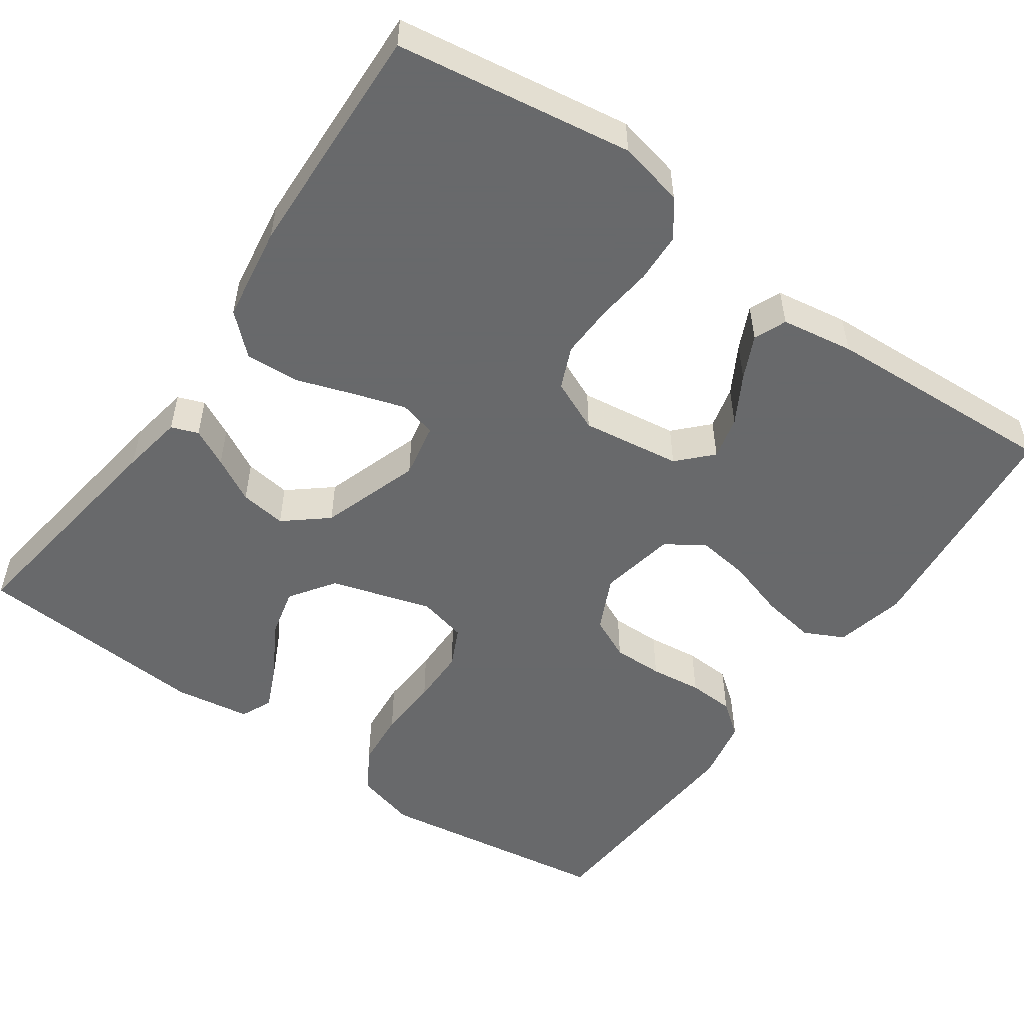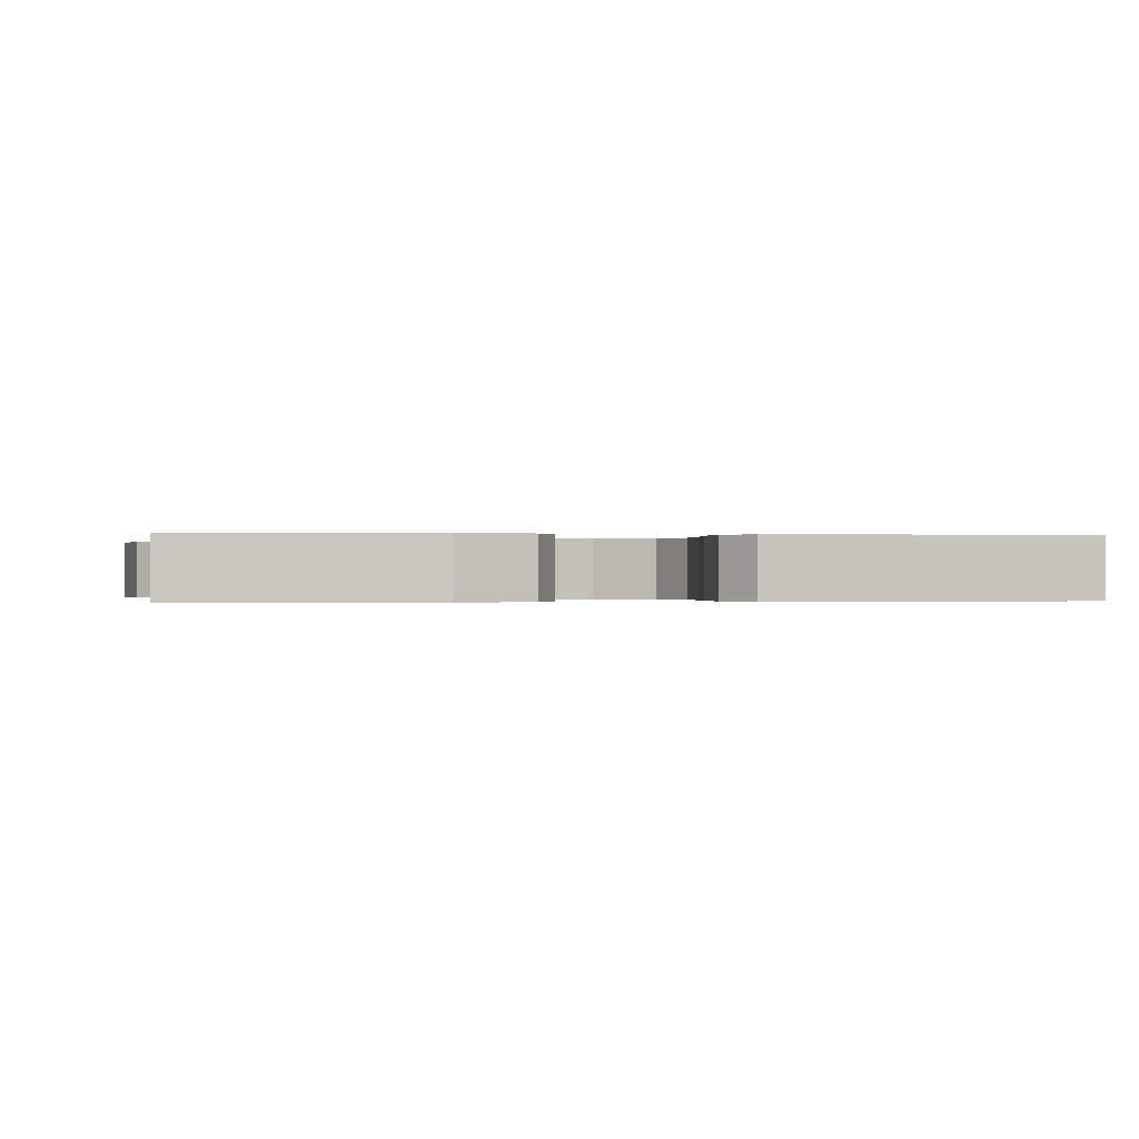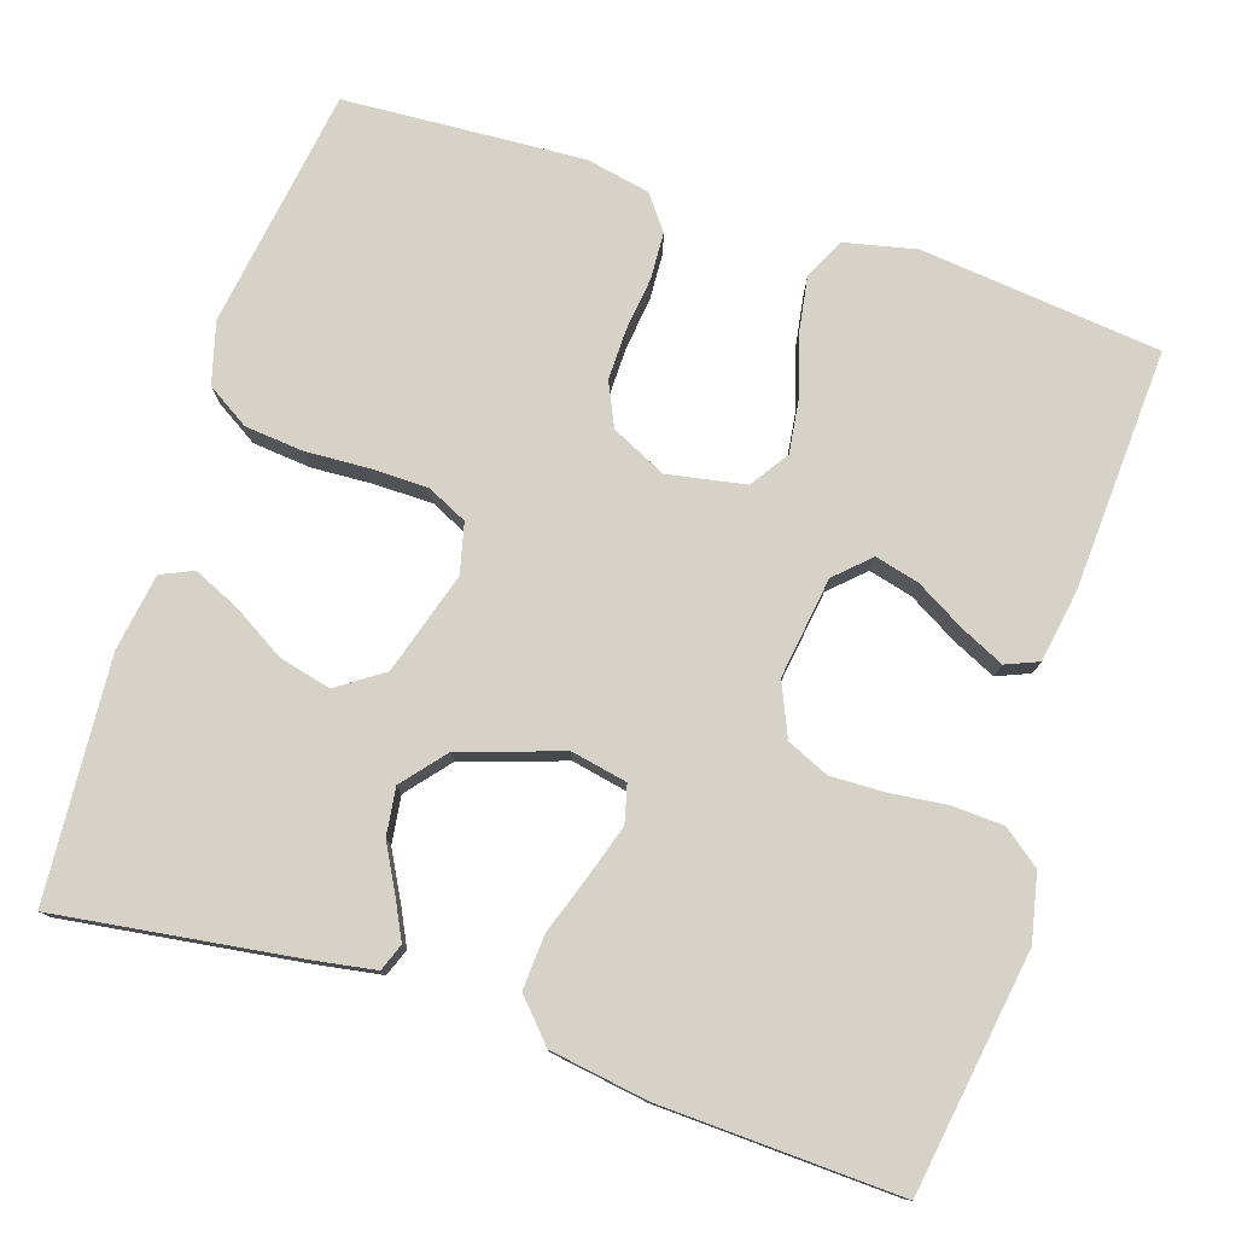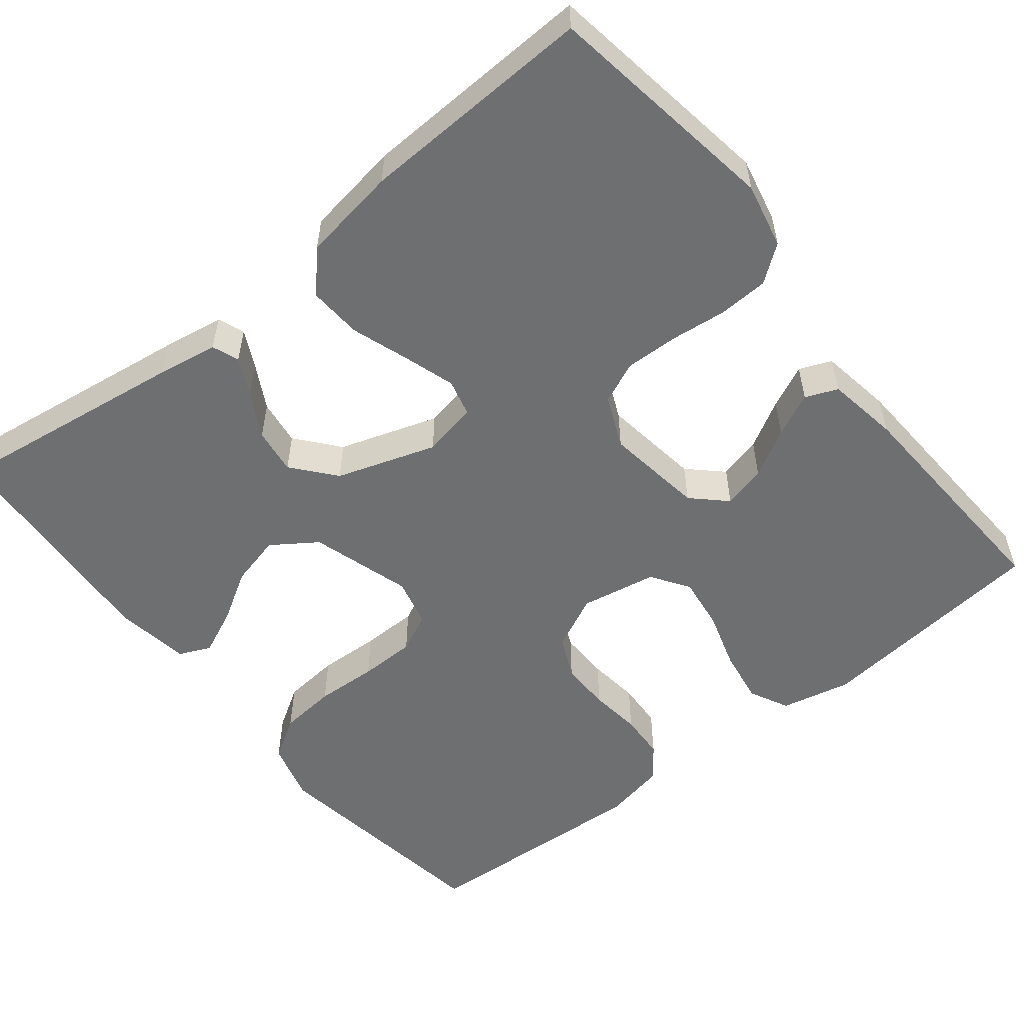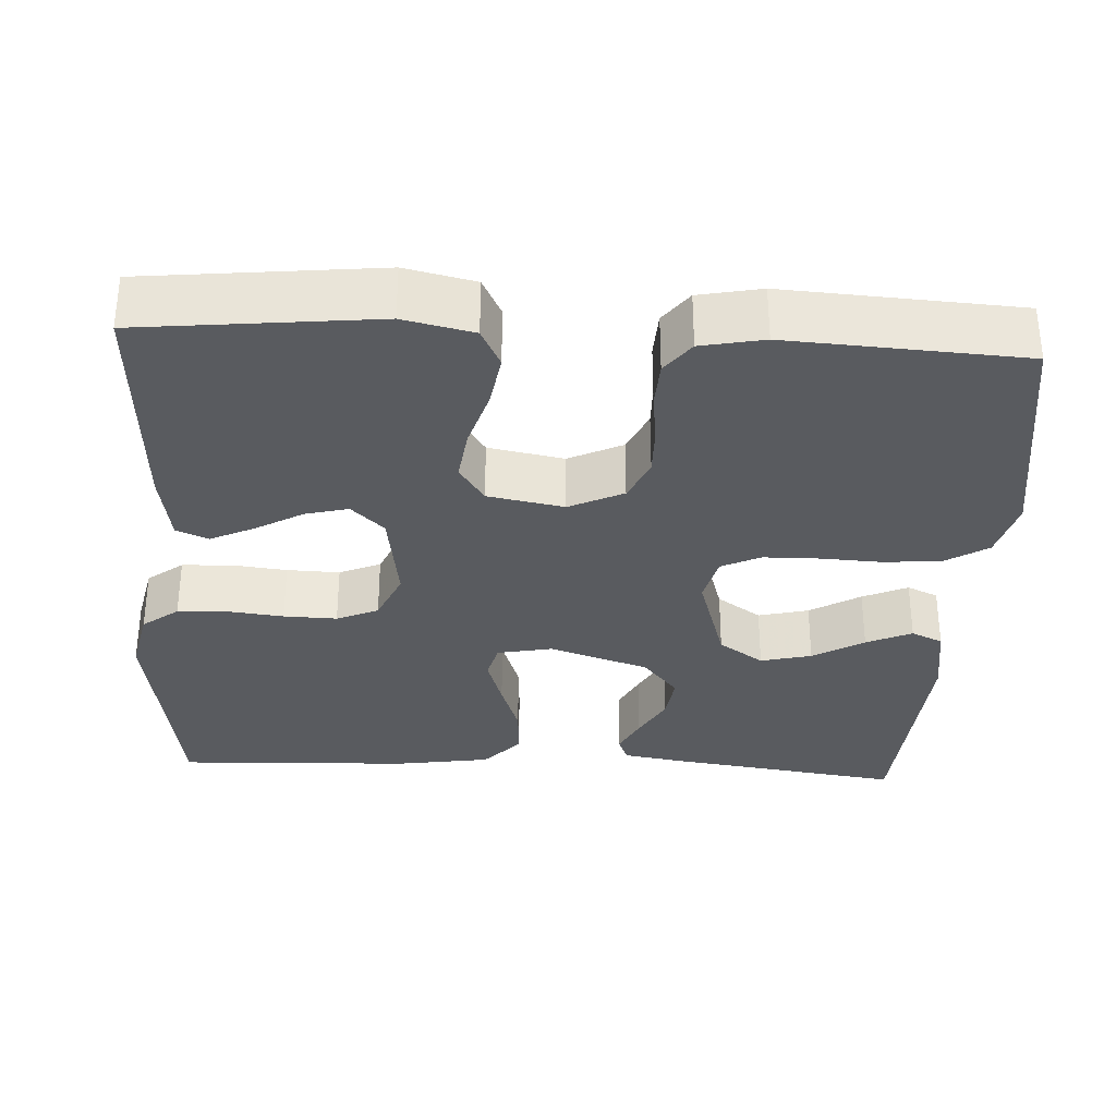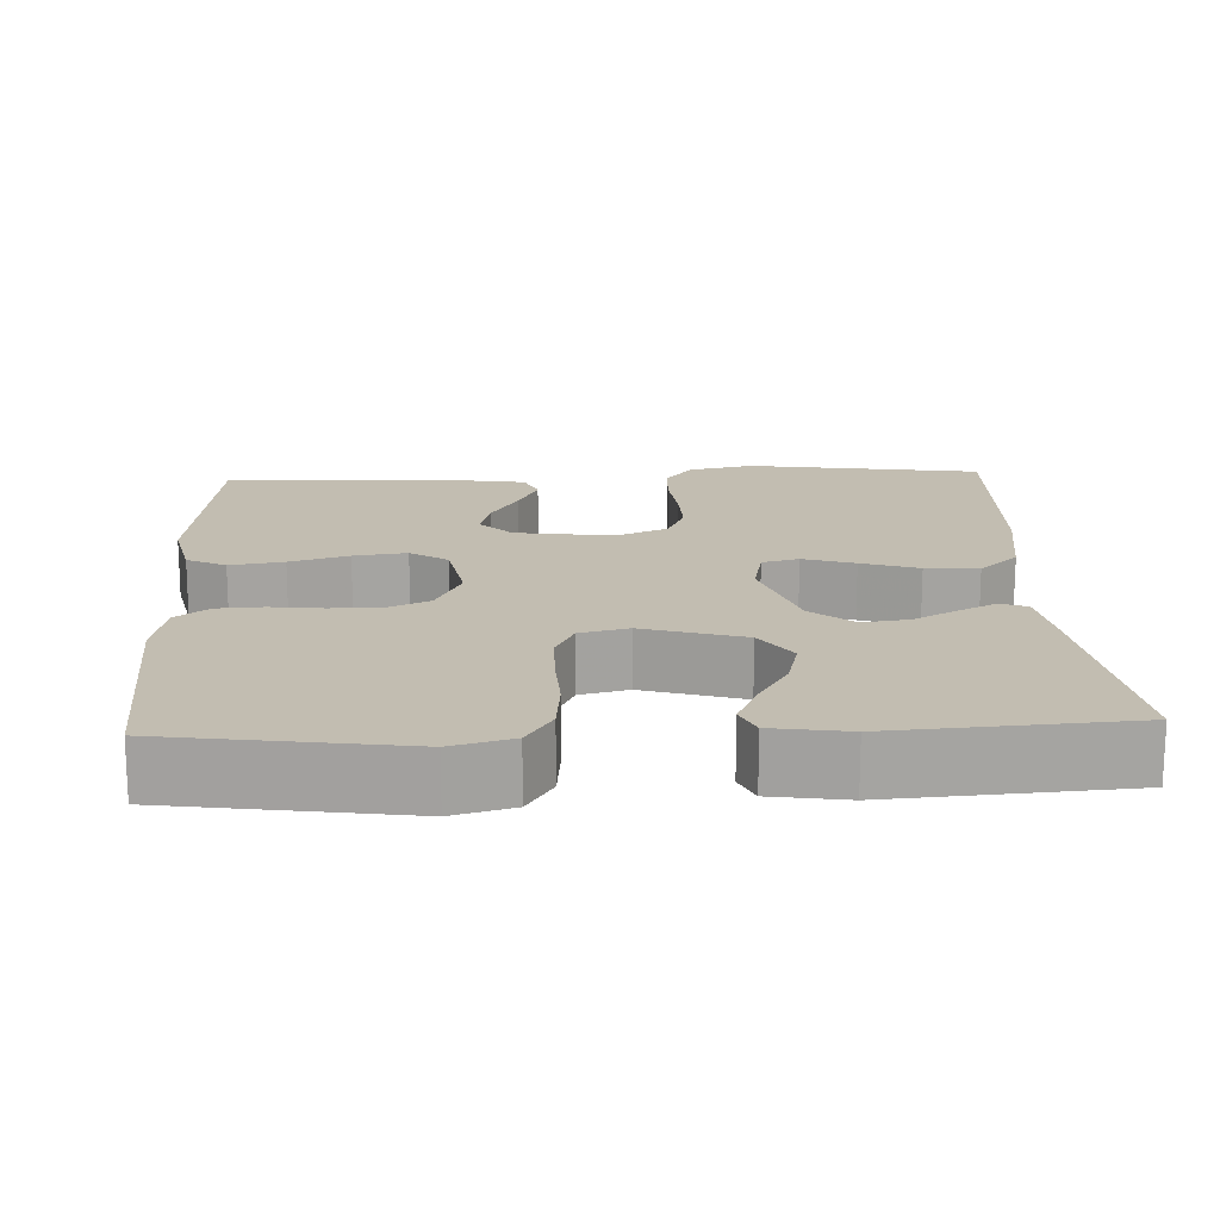
<metadata>
{"format":"obj","ext":"obj","renderer":"f3d","projection":"perspective","resolution":1024,"background":"white","views":[{"elev":-52.6,"azim":144.7,"up":"+Y"},{"elev":-0.2,"azim":-99.0,"up":"+Y"},{"elev":77.9,"azim":108.0,"up":"+Y"},{"elev":-54.6,"azim":128.6,"up":"+Y"},{"elev":-32.5,"azim":-93.1,"up":"+Y"},{"elev":17.0,"azim":-2.6,"up":"+Y"}]}
</metadata>
<code>
v 0.5 0.07 -0.5
v 0.2 0.07 -0.546
v 0.117 0.07 -0.528
v 0.082 0.07 -0.482
v 0.079 0.07 -0.418
v 0.087 0.07 -0.347
v 0.089 0.07 -0.279
v 0.066 0.07 -0.226
v 0 0.07 -0.197
v -0.126 0.07 -0.215
v -0.166 0.07 -0.257
v -0.152 0.07 -0.312
v -0.117 0.07 -0.373
v -0.091 0.07 -0.428
v -0.108 0.07 -0.469
v -0.2 0.07 -0.484
v -0.5 0.07 -0.5
v -0.532 0.07 -0.2
v -0.512 0.07 -0.111
v -0.462 0.07 -0.086
v -0.393 0.07 -0.097
v -0.318 0.07 -0.12
v -0.25 0.07 -0.129
v -0.202 0.07 -0.097
v -0.184 0.07 0
v -0.217 0.07 0.069
v -0.271 0.07 0.094
v -0.335 0.07 0.093
v -0.401 0.07 0.085
v -0.46 0.07 0.088
v -0.502 0.07 0.12
v -0.518 0.07 0.2
v -0.5 0.07 0.5
v -0.2 0.07 0.545
v -0.123 0.07 0.524
v -0.09 0.07 0.471
v -0.083 0.07 0.398
v -0.087 0.07 0.319
v -0.086 0.07 0.247
v -0.062 0.07 0.197
v 0 0.07 0.182
v 0.128 0.07 0.221
v 0.167 0.07 0.278
v 0.151 0.07 0.343
v 0.112 0.07 0.408
v 0.086 0.07 0.466
v 0.104 0.07 0.506
v 0.2 0.07 0.521
v 0.5 0.07 0.5
v 0.458 0.07 0.2
v 0.445 0.07 0.122
v 0.411 0.07 0.109
v 0.363 0.07 0.133
v 0.306 0.07 0.164
v 0.247 0.07 0.172
v 0.193 0.07 0.127
v 0.151 0.07 0
v 0.165 0.07 -0.07
v 0.212 0.07 -0.082
v 0.278 0.07 -0.061
v 0.351 0.07 -0.036
v 0.419 0.07 -0.032
v 0.469 0.07 -0.078
v 0.488 0.07 -0.2
v 0.5 0 -0.5
v 0.2 0 -0.546
v 0.117 0 -0.528
v 0.082 0 -0.482
v 0.079 0 -0.418
v 0.087 0 -0.347
v 0.089 0 -0.279
v 0.066 0 -0.226
v 0 0 -0.197
v -0.126 0 -0.215
v -0.166 0 -0.257
v -0.152 0 -0.312
v -0.117 0 -0.373
v -0.091 0 -0.428
v -0.108 0 -0.469
v -0.2 0 -0.484
v -0.5 0 -0.5
v -0.532 0 -0.2
v -0.512 0 -0.111
v -0.462 0 -0.086
v -0.393 0 -0.097
v -0.318 0 -0.12
v -0.25 0 -0.129
v -0.202 0 -0.097
v -0.184 0 0
v -0.217 0 0.069
v -0.271 0 0.094
v -0.335 0 0.093
v -0.401 0 0.085
v -0.46 0 0.088
v -0.502 0 0.12
v -0.518 0 0.2
v -0.5 0 0.5
v -0.2 0 0.545
v -0.123 0 0.524
v -0.09 0 0.471
v -0.083 0 0.398
v -0.087 0 0.319
v -0.086 0 0.247
v -0.062 0 0.197
v 0 0 0.182
v 0.128 0 0.221
v 0.167 0 0.278
v 0.151 0 0.343
v 0.112 0 0.408
v 0.086 0 0.466
v 0.104 0 0.506
v 0.2 0 0.521
v 0.5 0 0.5
v 0.458 0 0.2
v 0.445 0 0.122
v 0.411 0 0.109
v 0.363 0 0.133
v 0.306 0 0.164
v 0.247 0 0.172
v 0.193 0 0.127
v 0.151 0 0
v 0.165 0 -0.07
v 0.212 0 -0.082
v 0.278 0 -0.061
v 0.351 0 -0.036
v 0.419 0 -0.032
v 0.469 0 -0.078
v 0.488 0 -0.2
f 4 5 6
f 3 4 6
f 2 3 6
f 1 2 6
f 64 1 6
f 63 64 6
f 62 63 6
f 61 62 6
f 60 61 6
f 59 60 6 7
f 58 59 7 8
f 57 58 8 9
f 56 57 9 10
f 52 53 54
f 51 52 54
f 50 51 54
f 49 50 54
f 48 49 54
f 47 48 54
f 46 47 54
f 45 46 54
f 44 45 54
f 43 44 54 55
f 42 43 55 56
f 36 37 38
f 35 36 38
f 34 35 38
f 33 34 38
f 32 33 38
f 31 32 38
f 30 31 38
f 29 30 38
f 28 29 38
f 27 28 38 39
f 26 27 39 40
f 20 21 22
f 19 20 22
f 18 19 22
f 17 18 22
f 16 17 22
f 15 16 22
f 14 15 22
f 13 14 22
f 12 13 22
f 11 12 22 23
f 56 10 11
f 42 56 11
f 41 42 11
f 25 26 40 41
f 24 25 41 11
f 11 23 24
f 70 69 68
f 70 68 67
f 70 67 66
f 70 66 65
f 70 65 128
f 70 128 127
f 70 127 126
f 70 126 125
f 70 125 124
f 71 70 124 123
f 72 71 123 122
f 73 72 122 121
f 74 73 121 120
f 118 117 116
f 118 116 115
f 118 115 114
f 118 114 113
f 118 113 112
f 118 112 111
f 118 111 110
f 118 110 109
f 118 109 108
f 119 118 108 107
f 120 119 107 106
f 102 101 100
f 102 100 99
f 102 99 98
f 102 98 97
f 102 97 96
f 102 96 95
f 102 95 94
f 102 94 93
f 102 93 92
f 103 102 92 91
f 104 103 91 90
f 86 85 84
f 86 84 83
f 86 83 82
f 86 82 81
f 86 81 80
f 86 80 79
f 86 79 78
f 86 78 77
f 86 77 76
f 87 86 76 75
f 75 74 120
f 75 120 106
f 75 106 105
f 105 104 90 89
f 75 105 89 88
f 88 87 75
f 1 65 66 2
f 2 66 67 3
f 3 67 68 4
f 4 68 69 5
f 5 69 70 6
f 6 70 71 7
f 7 71 72 8
f 8 72 73 9
f 9 73 74 10
f 10 74 75 11
f 11 75 76 12
f 12 76 77 13
f 13 77 78 14
f 14 78 79 15
f 15 79 80 16
f 16 80 81 17
f 17 81 82 18
f 18 82 83 19
f 19 83 84 20
f 20 84 85 21
f 21 85 86 22
f 22 86 87 23
f 23 87 88 24
f 24 88 89 25
f 25 89 90 26
f 26 90 91 27
f 27 91 92 28
f 28 92 93 29
f 29 93 94 30
f 30 94 95 31
f 31 95 96 32
f 32 96 97 33
f 33 97 98 34
f 34 98 99 35
f 35 99 100 36
f 36 100 101 37
f 37 101 102 38
f 38 102 103 39
f 39 103 104 40
f 40 104 105 41
f 41 105 106 42
f 42 106 107 43
f 43 107 108 44
f 44 108 109 45
f 45 109 110 46
f 46 110 111 47
f 47 111 112 48
f 48 112 113 49
f 49 113 114 50
f 50 114 115 51
f 51 115 116 52
f 52 116 117 53
f 53 117 118 54
f 54 118 119 55
f 55 119 120 56
f 56 120 121 57
f 57 121 122 58
f 58 122 123 59
f 59 123 124 60
f 60 124 125 61
f 61 125 126 62
f 62 126 127 63
f 63 127 128 64
f 64 128 65 1

</code>
